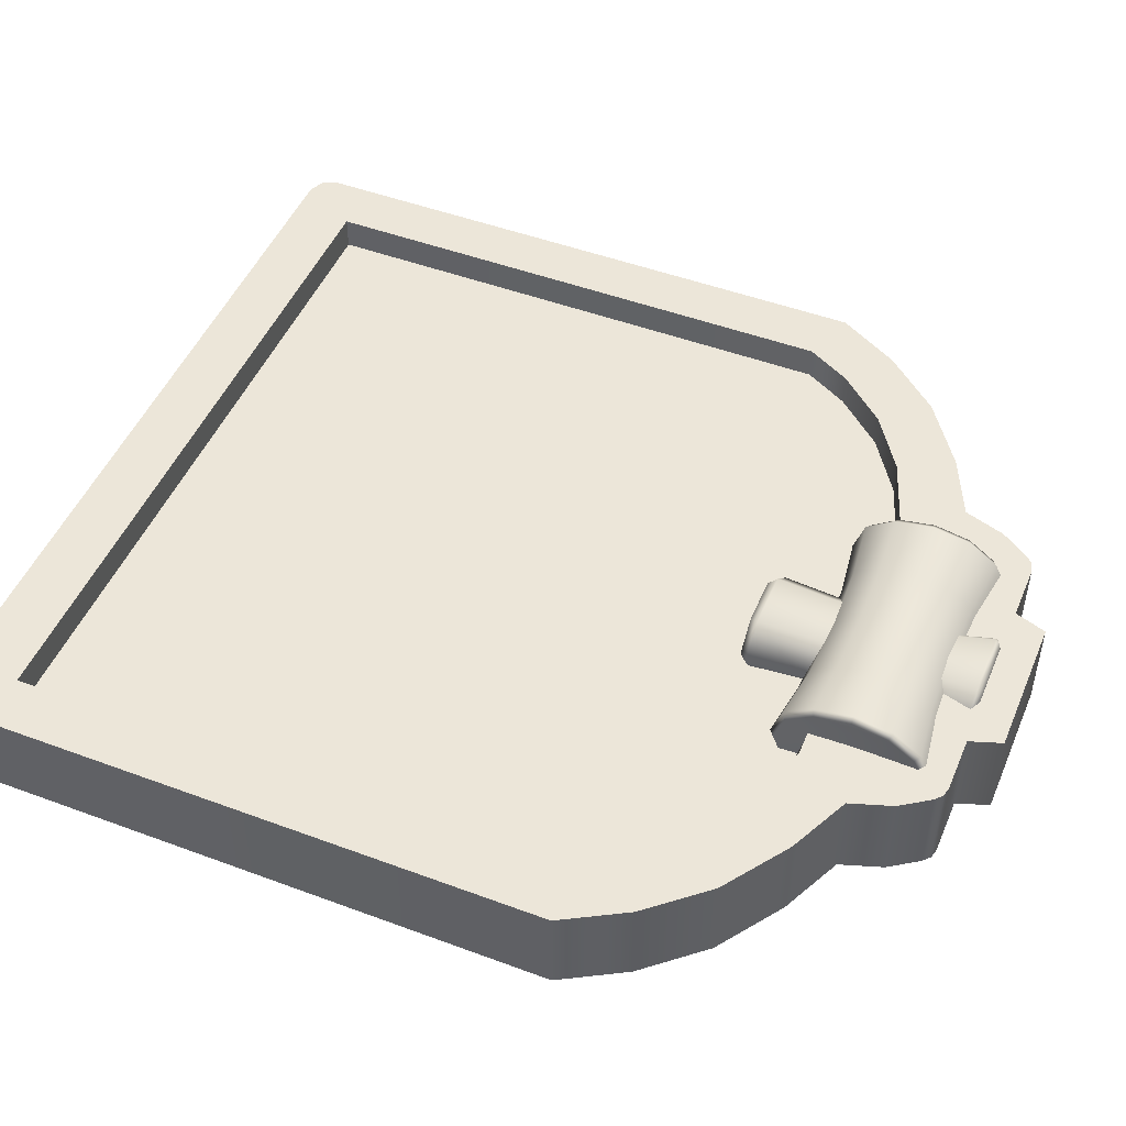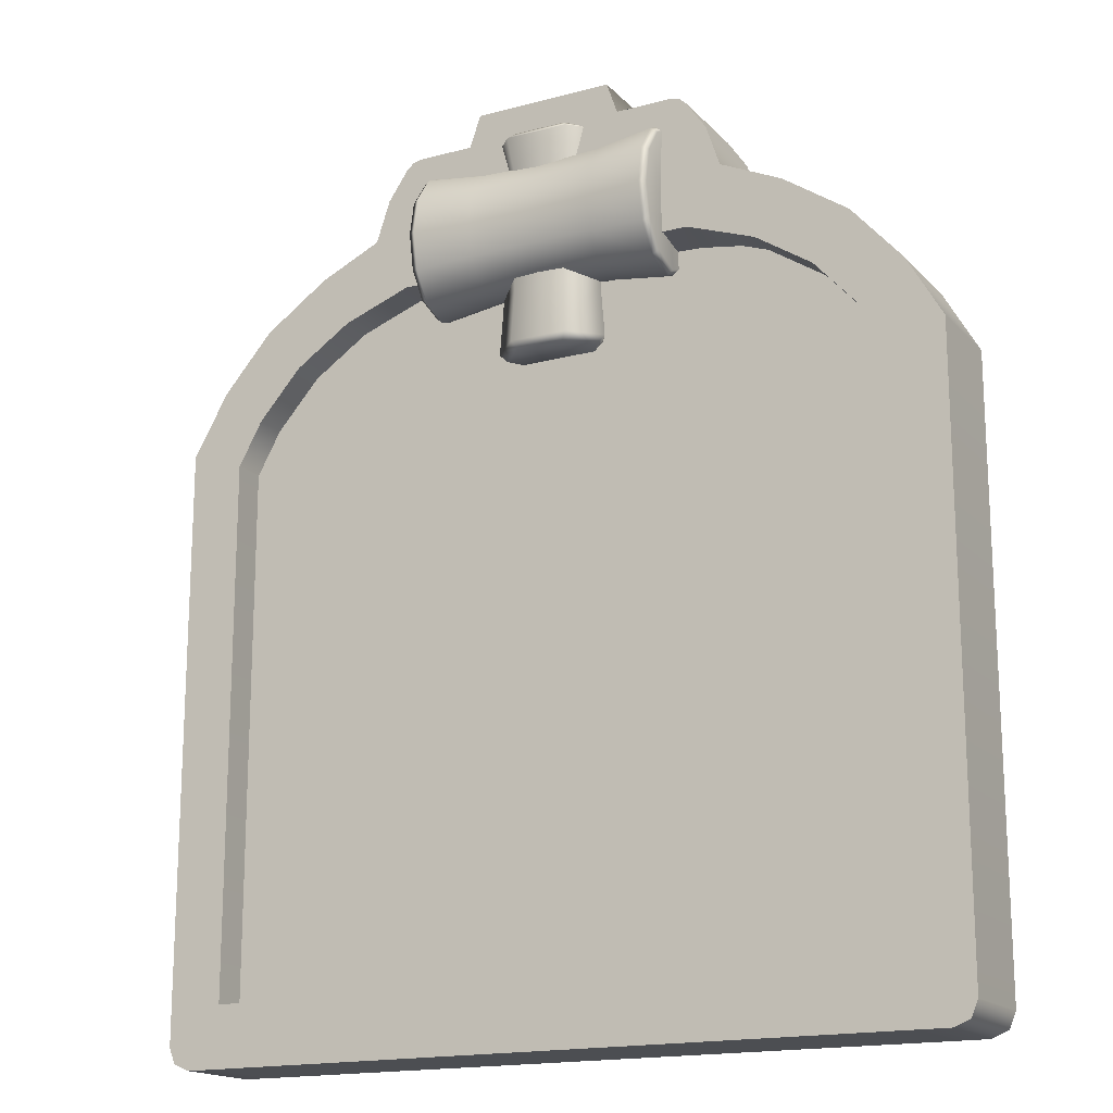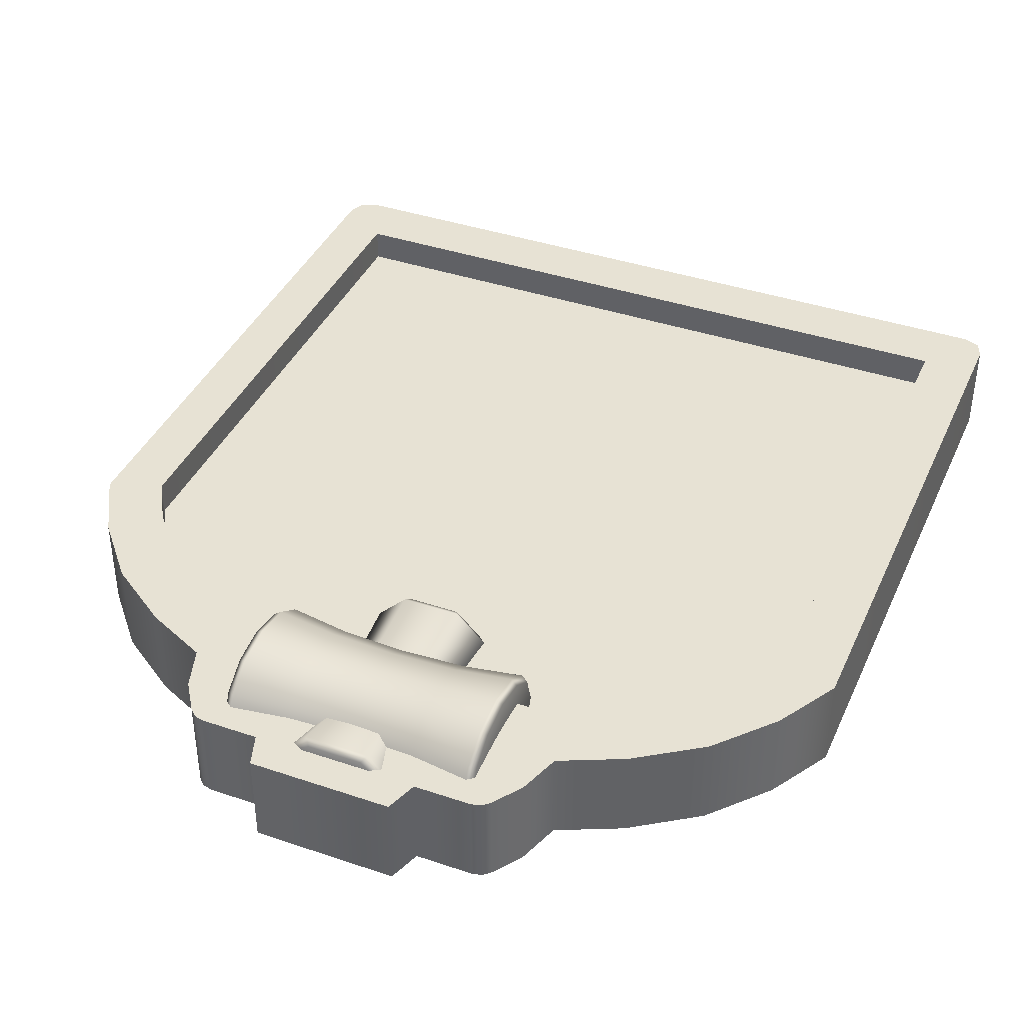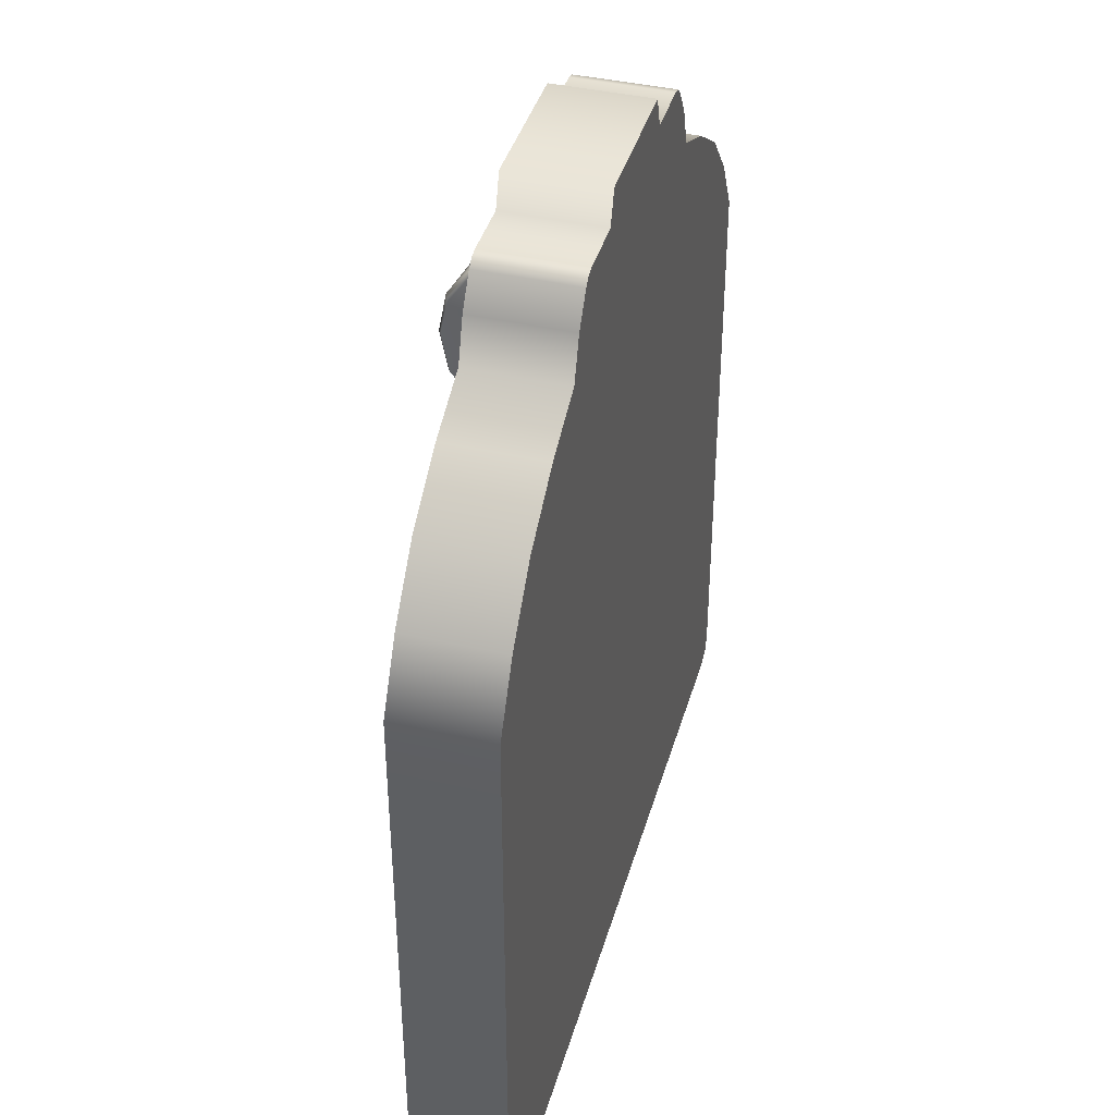
<metadata>
{"format":"obj","ext":"obj","renderer":"f3d","projection":"perspective","resolution":1024,"background":"white","views":[{"elev":48.7,"azim":112.5,"up":"+Z"},{"elev":-17.0,"azim":28.2,"up":"+Y"},{"elev":39.9,"azim":-157.3,"up":"+Z"},{"elev":40.6,"azim":105.7,"up":"+Y"}]}
</metadata>
<code>
o model_1493
v 1.062 0.37 -0.2094
v -1.055 0.37 -0.2094
v -1.055 0.3439 -0.2094
v -1.055 0.1864 -0.2094
v 1.062 0.1864 -0.2094
v 1.062 0.3439 -0.2094
v 1.062 0.1864 -0.5001
v 1.062 0.1864 -0.2094
v -1.055 0.1864 -0.2094
v -1.055 0.1864 -0.5001
v 1.222 2.061 -0.2094
v 1.114 2.252 -0.2094
v 0.9806 2.139 -0.2094
v 1.062 2.005 -0.2094
v 0.9615 2.427 -0.2094
v 0.7638 2.563 -0.2094
v 0.6752 2.404 -0.2094
v 0.8474 2.29 -0.2094
v 0.5748 2.65 -0.2094
v 0.4667 2.48 -0.2094
v -0.5748 2.65 -0.2094
v 0.5325 2.777 -0.2094
v -0.5325 2.777 -0.2094
v -0.2486 2.893 -0.2094
v 0.2486 2.893 -0.2094
v 0.2153 2.99 -0.2094
v -0.2153 2.99 -0.2094
v 1.222 0.2551 -0.2094
v 1.222 0.2551 -0.5001
v 1.222 2.061 -0.5001
v 1.222 2.061 -0.2094
v 1.062 2.005 -0.2094
v 1.062 2.005 -0.3763
v 1.062 0.37 -0.3763
v 1.062 0.37 -0.2094
v 1.114 2.252 -0.5001
v 1.114 2.252 -0.2094
v 0.9806 2.139 -0.2094
v 0.9806 2.139 -0.3763
v 0.6752 2.404 -0.2094
v 0.6752 2.404 -0.3763
v 0.8474 2.29 -0.3763
v 0.8474 2.29 -0.2094
v 0.9615 2.427 -0.2094
v 0.9615 2.427 -0.5001
v 0.7638 2.563 -0.5001
v 0.7638 2.563 -0.2094
v 0.4667 2.48 -0.2094
v 0.4667 2.437 -0.3763
v 0.6752 2.404 -0.3763
v 0.6752 2.404 -0.2094
v 0.5748 2.65 -0.5001
v 0.5748 2.65 -0.2094
v 0.5748 2.65 -0.2094
v 0.5748 2.65 -0.5001
v 0.5325 2.777 -0.5001
v 0.5325 2.777 -0.2094
v -0.4667 2.48 -0.3763
v -0.4667 2.48 -0.2094
v 0.422 2.893 -0.2094
v 0.422 2.893 -0.5001
v 0.2486 2.893 -0.5001
v 0.2486 2.893 -0.2094
v 0.4718 2.867 -0.5001
v 0.4718 2.867 -0.2094
v 1.062 0.1864 -0.2094
v 1.062 0.1864 -0.5001
v 1.153 0.1864 -0.5001
v 1.153 0.1864 -0.2094
v 0.2153 2.99 -0.5001
v 0.2153 2.99 -0.2094
v -0.7638 2.563 -0.5001
v 0.7638 2.563 -0.5001
v 0.9615 2.427 -0.5001
v -0.9615 2.427 -0.5001
v -0.4502 2.886 -0.5001
v -0.4435 2.886 -0.5001
v 0.4502 2.886 -0.5001
v 0.4718 2.867 -0.5001
v -0.4718 2.867 -0.5001
v -1.222 2.061 -0.2094
v -1.055 2.005 -0.2094
v -0.9806 2.139 -0.2094
v -1.114 2.252 -0.2094
v -0.9615 2.427 -0.2094
v -0.8474 2.29 -0.2094
v -0.6752 2.404 -0.2094
v -0.7638 2.563 -0.2094
v -0.4667 2.48 -0.2094
v -1.153 0.1864 -0.2094
v -1.055 0.3439 -0.2094
v -1.202 0.2065 -0.2094
v -1.222 0.2551 -0.5001
v -1.222 0.2551 -0.2094
v -1.222 2.061 -0.2094
v -1.222 2.061 -0.5001
v -1.055 2.005 -0.2094
v -1.055 0.37 -0.2094
v -1.055 0.37 -0.3763
v -1.055 2.005 -0.3763
v -1.114 2.252 -0.2094
v -1.114 2.252 -0.5001
v -0.9806 2.139 -0.2094
v -1.055 2.005 -0.2094
v -1.055 2.005 -0.3763
v -0.9806 2.139 -0.3763
v -0.6752 2.404 -0.2094
v -0.8474 2.29 -0.2094
v -0.8474 2.29 -0.3763
v -0.6752 2.404 -0.3763
v -0.9615 2.427 -0.2094
v -0.7638 2.563 -0.2094
v -0.7638 2.563 -0.5001
v -0.9615 2.427 -0.5001
v -0.5748 2.65 -0.2094
v -0.5748 2.65 -0.5001
v -0.5748 2.65 -0.2094
v -0.5325 2.777 -0.2094
v -0.5325 2.777 -0.5001
v -0.5748 2.65 -0.5001
v -0.422 2.893 -0.5001
v -0.422 2.893 -0.2094
v -0.2486 2.893 -0.2094
v -0.2486 2.893 -0.5001
v -0.4718 2.867 -0.2094
v -0.4718 2.867 -0.5001
v -1.055 0.1864 -0.2094
v -1.153 0.1864 -0.2094
v -1.153 0.1864 -0.5001
v -1.055 0.1864 -0.5001
v -0.2153 2.99 -0.2094
v -0.2153 2.99 -0.5001
v -0.4718 2.867 -0.2094
v 0.4718 2.867 -0.2094
v -1.222 2.061 -0.5001
v -1.055 0.1864 -0.5001
v -1.153 0.1864 -0.5001
v -1.222 0.2551 -0.5001
v -1.114 2.252 -0.5001
v 1.114 2.252 -0.5001
v 1.222 2.061 -0.5001
v -0.5748 2.65 -0.5001
v 0.5748 2.65 -0.5001
v 1.062 0.1864 -0.5001
v 1.222 0.2551 -0.5001
v 1.153 0.1864 -0.5001
v 1.062 0.3439 -0.2094
v 1.222 0.2551 -0.2094
v 1.202 0.2065 -0.2094
v 1.202 0.2065 -0.5001
v 1.202 0.2065 -0.2094
v 1.202 0.2065 -0.5001
v -1.202 0.2065 -0.2094
v -1.202 0.2065 -0.5001
v -1.202 0.2065 -0.2094
v -1.202 0.2065 -0.5001
v 1.202 0.2065 -0.5001
v -1.202 0.2065 -0.5001
v 0.4502 2.886 -0.2094
v 0.4502 2.886 -0.5001
v -0.4502 2.886 -0.2094
v -0.4502 2.886 -0.5001
v -0.4502 2.886 -0.2094
v 0.4502 2.886 -0.2094
v 0.422 2.893 -0.2094
v 0.2486 2.893 -0.2094
v -0.422 2.893 -0.2094
v 0.5325 2.777 -0.5001
v -0.5325 2.777 -0.5001
v -0.422 2.893 -0.5001
v -0.2486 2.893 -0.5001
v -0.4435 2.886 -0.5001
v -0.4502 2.886 -0.5001
v -1.222 0.2551 -0.2094
v -1.055 0.37 -0.2094
v -1.055 2.005 -0.2094
v -1.222 2.061 -0.2094
v 1.202 0.2065 -0.2094
v 1.153 0.1864 -0.2094
v 0.2153 2.99 -0.5001
v 0.2486 2.893 -0.5001
v -0.2153 2.99 -0.5001
v -0.2486 2.893 -0.5001
v 0.4502 2.886 -0.5001
v 0.422 2.893 -0.5001
v 0.4129 2.505 -0.3112
v -0.4129 2.505 -0.3112
v -1.096 2.266 -0.3112
v 1.085 2.266 -0.3112
v -0.03986 0.2189 -0.3112
v 0.07361 0.2327 -0.3112
v 0 2.768 -0.1868
v 0 2.794 -0.2354
v -0.1954 2.802 -0.2354
v -0.1954 2.775 -0.184
v 0 2.696 -0.1354
v -0.1954 2.7 -0.1304
v 0 2.597 -0.1166
v -0.1954 2.597 -0.1108
v 0 2.499 -0.1354
v -0.1954 2.495 -0.1304
v 0 2.427 -0.1868
v -0.1954 2.42 -0.184
v 0 2.401 -0.2699
v -0.1954 2.393 -0.2699
v 0.1954 2.775 -0.184
v 0.1954 2.802 -0.2354
v 0.1954 2.7 -0.1304
v 0.1954 2.597 -0.1108
v 0.1954 2.495 -0.1304
v 0.1954 2.42 -0.184
v 0.1954 2.393 -0.2699
v 0.3724 2.368 -0.2699
v 0.3931 2.384 -0.2699
v 0.3931 2.413 -0.181
v 0.3724 2.399 -0.1752
v 0.3931 2.491 -0.1253
v 0.3724 2.483 -0.1153
v 0.3931 2.597 -0.1049
v 0.3724 2.597 -0.09331
v 0.3931 2.704 -0.1253
v 0.3724 2.712 -0.1153
v 0.3931 2.782 -0.181
v 0.3724 2.796 -0.1752
v 0.3931 2.811 -0.2354
v 0.3724 2.827 -0.2354
v -0.3931 2.384 -0.2699
v -0.3724 2.368 -0.2699
v -0.3724 2.399 -0.1752
v -0.3931 2.413 -0.181
v -0.3724 2.483 -0.1153
v -0.3931 2.491 -0.1253
v -0.3724 2.597 -0.09331
v -0.3931 2.597 -0.1049
v -0.3724 2.712 -0.1153
v -0.3931 2.704 -0.1253
v -0.3724 2.796 -0.1752
v -0.3931 2.782 -0.181
v -0.3724 2.827 -0.2354
v -0.3931 2.811 -0.2354
v 0.3931 2.413 -0.181
v 0.3931 2.384 -0.2699
v 0.3838 2.597 -0.2734
v 0.3931 2.491 -0.1253
v 0.3931 2.597 -0.1049
v 0.3931 2.704 -0.1253
v 0.3931 2.782 -0.181
v 0.3931 2.811 -0.2354
v -0.3838 2.597 -0.2734
v -0.3724 2.827 -0.2354
v -0.3724 2.796 -0.1752
v -0.3724 2.712 -0.1153
v -0.3724 2.597 -0.09331
v -0.3724 2.483 -0.1153
v -0.3724 2.399 -0.1752
v -0.3724 2.368 -0.2699
v 0 2.401 -0.2699
v -0.1954 2.393 -0.2699
v -0.1954 2.42 -0.333
v 0 2.427 -0.3291
v 0.1954 2.393 -0.2699
v 0.1954 2.42 -0.333
v 0.3724 2.368 -0.2699
v 0.3724 2.399 -0.3447
v 0.3931 2.413 -0.337
v 0.3931 2.384 -0.2699
v -0.3931 2.384 -0.2699
v -0.3931 2.413 -0.337
v -0.3724 2.399 -0.3447
v -0.3724 2.368 -0.2699
v 0.3931 2.413 -0.337
v 0.3838 2.597 -0.2734
v 0.3931 2.384 -0.2699
v 0.3931 2.491 -0.4113
v -0.3838 2.597 -0.2734
v -0.3931 2.491 -0.4113
v -0.3724 2.368 -0.2699
v -0.3724 2.399 -0.3447
v 0.09724 2.87 -0.4186
v 0.08168 2.888 -0.3944
v 0.1634 2.888 -0.2677
v 0.1945 2.87 -0.2677
v -0.09724 2.87 -0.4186
v -0.08168 2.888 -0.3944
v -0.1945 2.87 -0.2677
v -0.1634 2.888 -0.2677
v -0.1634 2.888 -0.2677
v -0.1945 2.87 -0.2677
v -0.09724 2.87 -0.1683
v -0.08168 2.888 -0.1864
v 0.09724 2.87 -0.1683
v 0.08168 2.888 -0.1864
v 0.08707 2.225 -0.4028
v -0.08707 2.225 -0.4028
v -0.08046 2.387 -0.3925
v 0.08046 2.387 -0.3925
v -0.1741 2.225 -0.2677
v -0.1609 2.387 -0.2677
v -0.1741 2.225 -0.2677
v -0.08707 2.225 -0.1801
v -0.08046 2.387 -0.1878
v -0.1609 2.387 -0.2677
v 0.08707 2.225 -0.1801
v 0.08046 2.387 -0.1878
v 0.1741 2.225 -0.2677
v 0.1609 2.387 -0.2677
v 0 2.888 -0.2677
v -0.08707 2.225 -0.4028
v -0.07314 2.2 -0.3812
v -0.1463 2.2 -0.2677
v -0.1741 2.225 -0.2677
v 0.08707 2.225 -0.4028
v 0.07314 2.2 -0.3812
v 0.1741 2.225 -0.2677
v 0.1463 2.2 -0.2677
v 0.08707 2.225 -0.1801
v 0.07314 2.2 -0.1963
v -0.08707 2.225 -0.1801
v -0.07314 2.2 -0.1963
v -0.1741 2.225 -0.2677
v -0.1463 2.2 -0.2677
v 0 2.2 -0.2677
v 0.08419 2.774 -0.3983
v 0.1684 2.774 -0.2677
v 0.08419 2.774 -0.1835
v -0.08419 2.774 -0.1835
v -0.1684 2.774 -0.2677
v -0.1684 2.774 -0.2677
v -0.08419 2.774 -0.3983
v 0.1945 2.87 -0.2677
v 0.09724 2.87 -0.1683
v -0.09724 2.87 -0.1683
v -0.1945 2.87 -0.2677
v -0.1945 2.87 -0.2677
v -0.09724 2.87 -0.4186
v 0.09724 2.87 -0.4186
v 1.11 0.2327 -0.3112
v -1.096 0.2327 -0.3112
v 1.062 0.37 -0.3763
v -1.055 0.37 -0.3763
v -1.055 0.37 -0.2094
v 1.062 0.37 -0.2094
g surface_000
f 78 181 185
f 339 341 342
f 339 340 341
f 190 188 338
f 189 188 190
f 186 188 189
f 186 187 188
f 189 190 191
f 189 191 337
f 90 4 91
f 90 91 92
f 92 91 174
f 174 91 175
f 174 175 176
f 174 176 177
f 179 147 5
f 179 178 147
f 178 148 147
f 147 148 1
f 1 148 11
f 1 11 14
f 11 13 14
f 11 12 13
f 12 18 13
f 12 15 18
f 15 17 18
f 15 16 17
f 16 20 17
f 16 19 20
f 20 19 21
f 20 21 89
f 88 89 21
f 88 87 89
f 85 87 88
f 85 86 87
f 21 19 22
f 21 22 23
f 133 23 22
f 133 22 134
f 133 134 164
f 133 164 163
f 163 164 165
f 163 165 166
f 163 166 24
f 163 24 167
f 84 86 85
f 84 83 86
f 81 83 84
f 81 82 83
f 327 332 333
f 327 326 332
f 326 331 332
f 326 325 331
f 325 330 331
f 325 324 330
f 324 336 330
f 302 326 327
f 302 301 326
f 301 325 326
f 301 304 325
f 304 324 325
f 304 306 324
f 306 323 324
f 324 323 336
f 323 335 336
f 323 329 335
f 329 334 335
f 299 301 302
f 299 300 301
f 300 304 301
f 300 303 304
f 303 306 304
f 303 305 306
f 305 296 306
f 306 296 323
f 296 329 323
f 296 295 329
f 295 328 329
f 329 328 334
f 305 293 296
f 293 295 296
f 293 294 295
f 294 298 295
f 295 298 328
f 294 297 298
f 319 320 321
f 319 318 320
f 317 318 319
f 317 316 318
f 315 316 317
f 315 314 316
f 313 314 315
f 313 312 314
f 317 319 322
f 315 317 322
f 313 315 322
f 309 313 322
f 309 312 313
f 309 308 312
f 308 309 310
f 308 310 311
f 319 310 322
f 310 309 322
f 287 288 289
f 287 289 290
f 287 290 307
f 284 287 307
f 280 284 307
f 280 283 284
f 284 283 285
f 284 285 286
f 290 289 291
f 290 291 292
f 290 292 307
f 292 281 307
f 281 280 307
f 279 280 281
f 280 279 283
f 292 291 282
f 292 282 281
f 279 281 282
f 258 277 278
f 258 278 259
f 257 258 259
f 257 259 260
f 261 257 260
f 261 260 262
f 263 261 262
f 263 262 264
f 263 264 265
f 263 265 266
f 268 275 276
f 267 275 268
f 267 268 269
f 267 269 270
f 274 272 271
f 271 272 273
f 205 255 256
f 205 203 255
f 203 254 255
f 203 201 254
f 201 253 254
f 201 199 253
f 199 252 253
f 204 203 205
f 204 202 203
f 202 201 203
f 202 200 201
f 200 199 201
f 200 198 199
f 198 197 199
f 199 197 252
f 197 251 252
f 197 195 251
f 195 250 251
f 212 202 204
f 212 211 202
f 211 200 202
f 211 210 200
f 210 198 200
f 210 209 198
f 209 196 198
f 198 196 197
f 196 195 197
f 196 192 195
f 192 194 195
f 195 194 250
f 213 211 212
f 213 216 211
f 216 210 211
f 216 218 210
f 218 209 210
f 218 220 209
f 220 208 209
f 209 208 196
f 208 192 196
f 208 206 192
f 206 193 192
f 192 193 194
f 213 215 216
f 216 215 217
f 216 217 218
f 218 217 219
f 218 219 220
f 220 219 221
f 220 221 222
f 220 222 208
f 222 206 208
f 213 214 215
f 222 221 223
f 222 223 224
f 222 224 206
f 224 207 206
f 206 207 193
f 224 223 225
f 224 225 226
f 224 226 207
f 248 247 243
f 247 246 243
f 246 245 243
f 245 244 243
f 244 241 243
f 241 242 243
f 227 228 229
f 227 229 230
f 227 230 249
f 230 232 249
f 232 234 249
f 234 236 249
f 236 238 249
f 238 240 249
f 230 229 231
f 230 231 232
f 232 231 233
f 232 233 234
f 234 233 235
f 234 235 236
f 236 235 237
f 236 237 238
f 238 237 239
f 238 239 240
f 172 181 184
f 172 183 181
f 180 171 182
f 180 181 171
f 170 172 173
f 170 171 172
f 137 158 138
f 135 137 138
f 135 136 137
f 141 136 135
f 141 144 136
f 144 141 145
f 144 145 146
f 146 145 157
f 139 141 135
f 139 140 141
f 75 140 139
f 75 74 140
f 72 74 75
f 72 73 74
f 142 73 72
f 142 143 73
f 169 143 142
f 169 168 143
f 80 168 169
f 80 79 168
f 76 79 80
f 76 78 79
f 76 77 78
f 155 93 156
f 155 94 93
f 93 94 95
f 93 95 96
f 95 102 96
f 95 101 102
f 101 114 102
f 101 111 114
f 111 113 114
f 111 112 113
f 112 116 113
f 112 115 116
f 128 153 154
f 128 154 129
f 127 128 129
f 127 129 130
f 151 68 152
f 151 69 68
f 66 68 69
f 66 67 68
f 28 149 150
f 28 150 29
f 28 29 30
f 28 30 31
f 31 30 36
f 31 36 37
f 37 36 45
f 37 45 44
f 44 45 46
f 44 46 47
f 47 46 52
f 47 52 53
f 117 119 120
f 117 118 119
f 118 126 119
f 118 125 126
f 125 162 126
f 125 161 162
f 161 121 162
f 161 122 121
f 121 122 123
f 121 123 124
f 123 132 124
f 123 131 132
f 70 132 131
f 70 131 71
f 63 70 71
f 63 62 70
f 60 62 63
f 60 61 62
f 60 160 61
f 60 159 160
f 159 64 160
f 159 65 64
f 57 64 65
f 57 56 64
f 54 56 57
f 54 55 56
f 103 104 105
f 103 105 106
f 108 103 106
f 108 106 109
f 107 108 109
f 107 109 110
f 59 107 110
f 59 110 58
f 58 48 59
f 58 49 48
f 48 49 50
f 48 50 51
f 97 99 100
f 97 98 99
f 40 41 42
f 40 42 43
f 43 42 39
f 43 39 38
f 38 39 33
f 38 33 32
f 32 33 34
f 32 34 35
f 24 26 27
f 24 25 26
f 7 9 10
f 7 8 9
f 3 1 2
f 3 6 1
f 3 5 6
f 3 4 5

</code>
